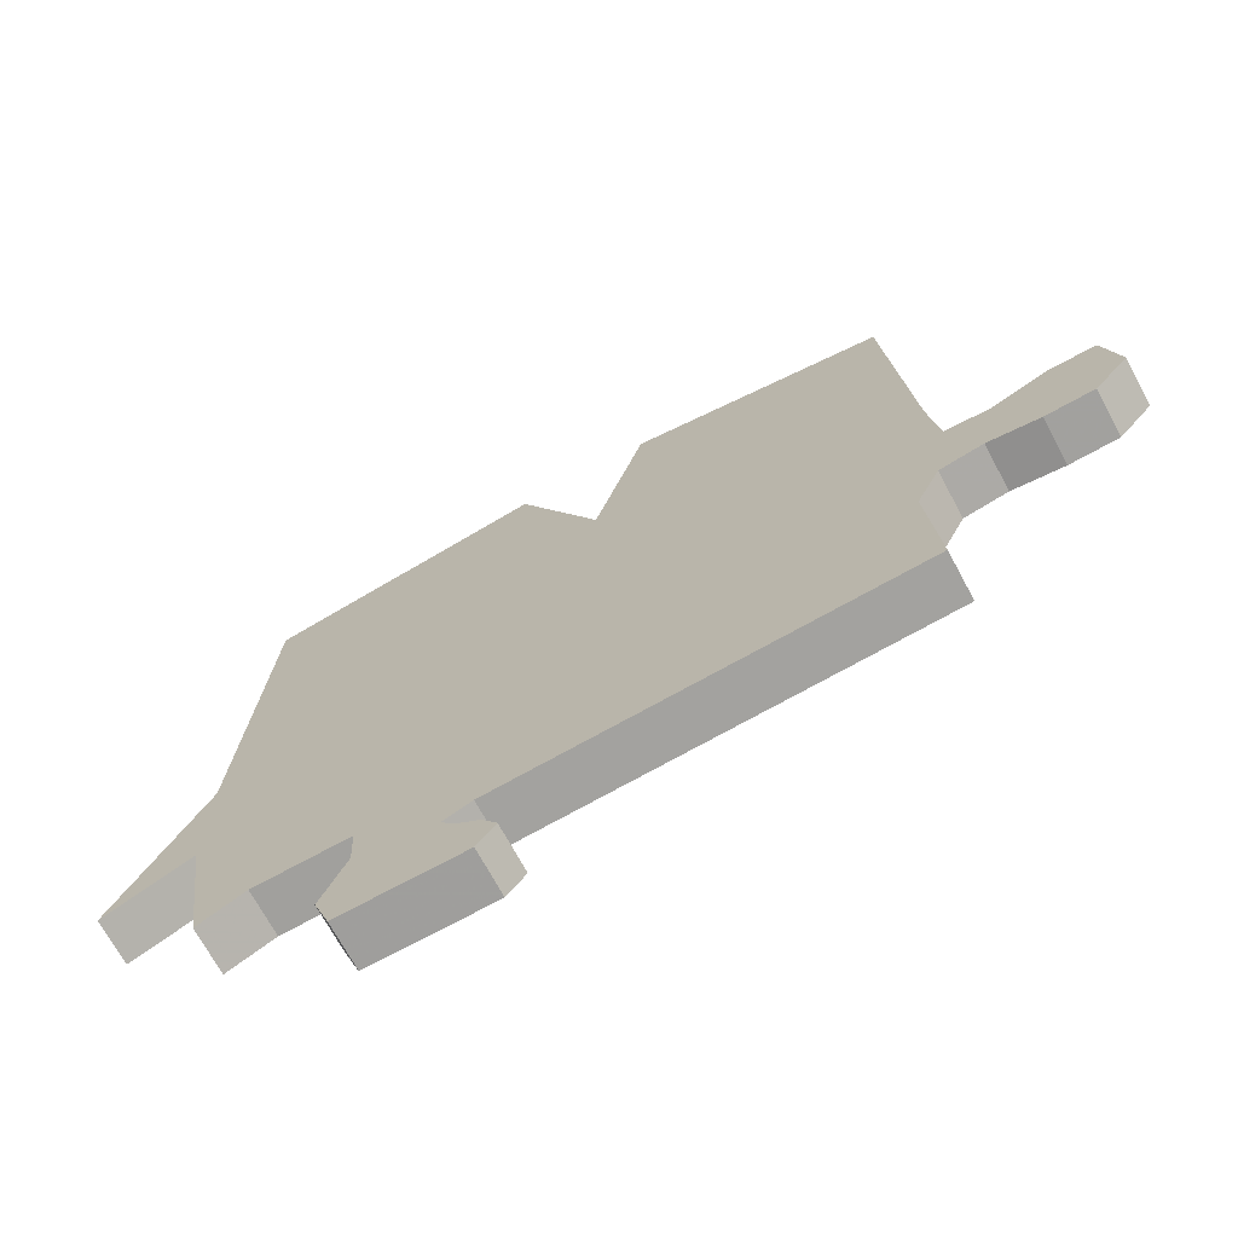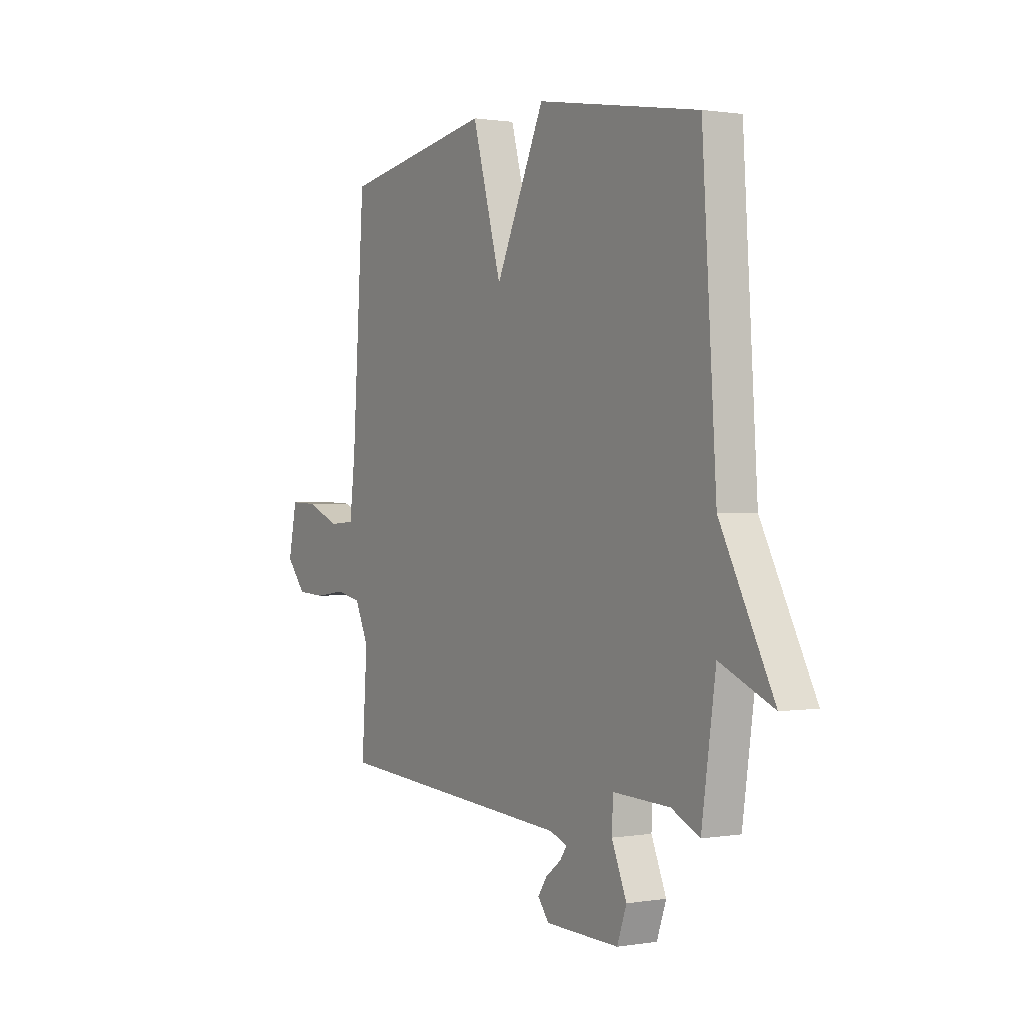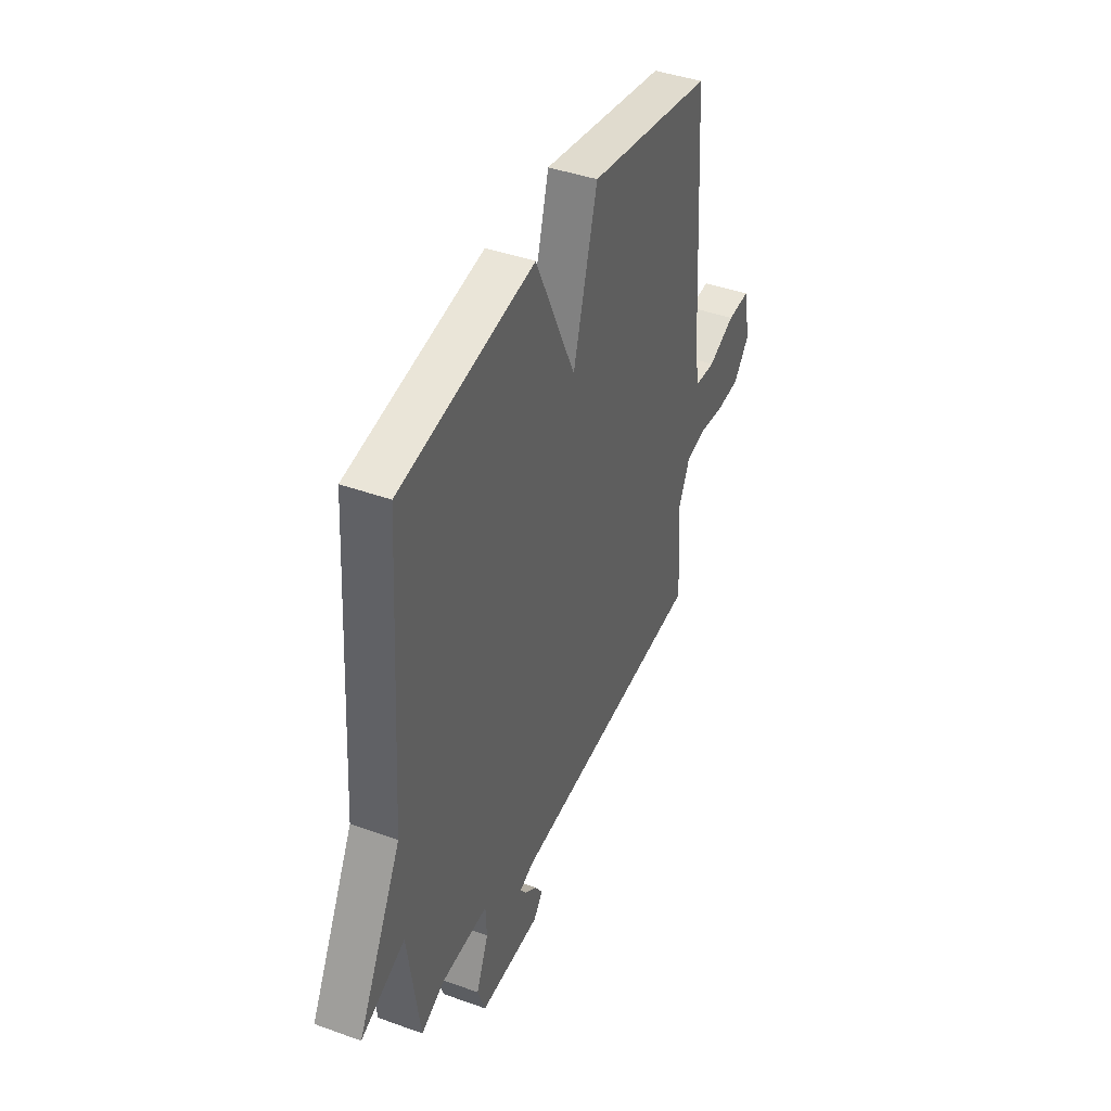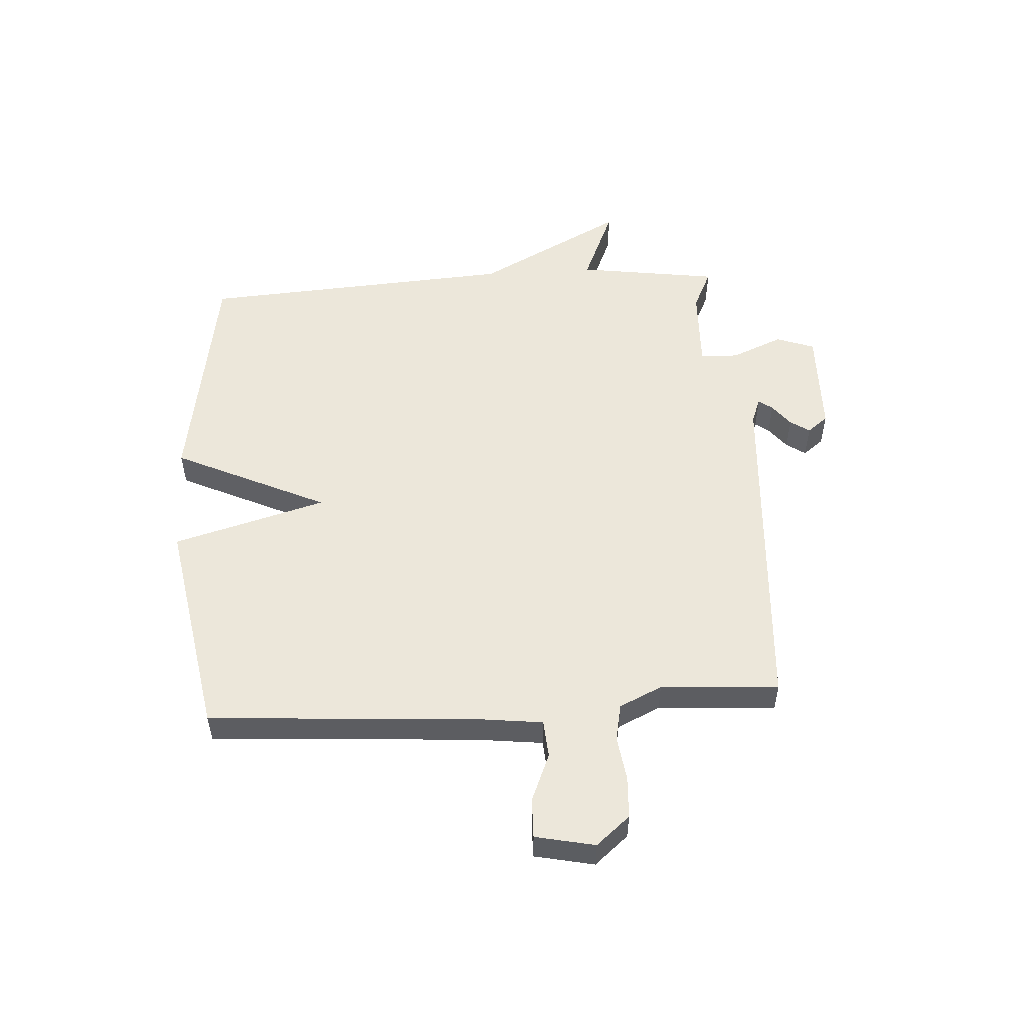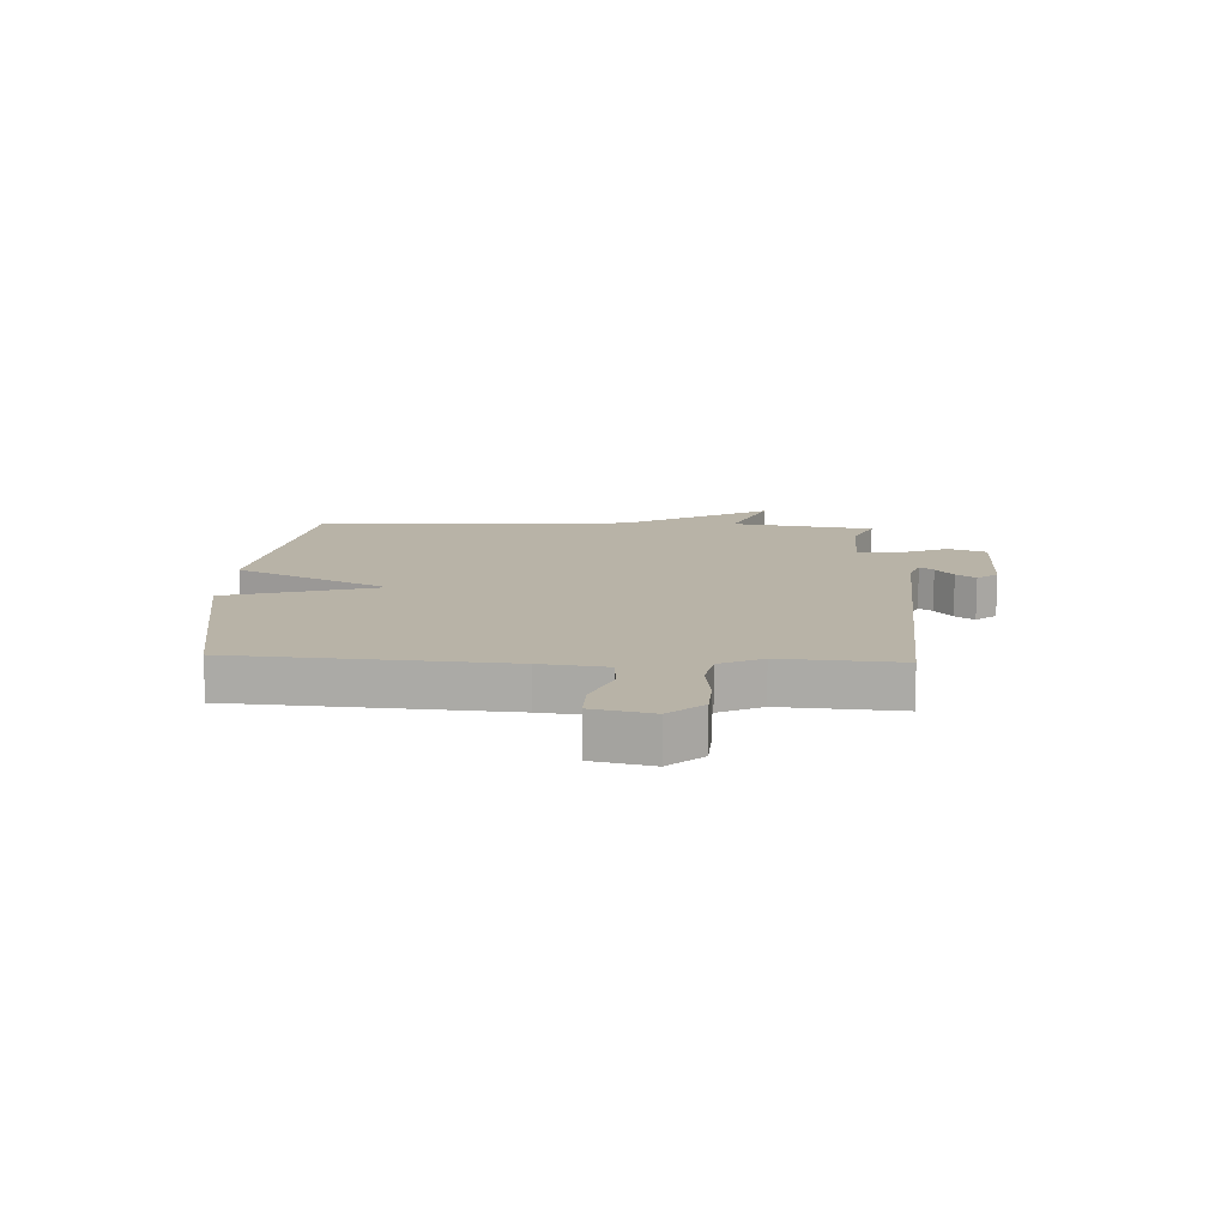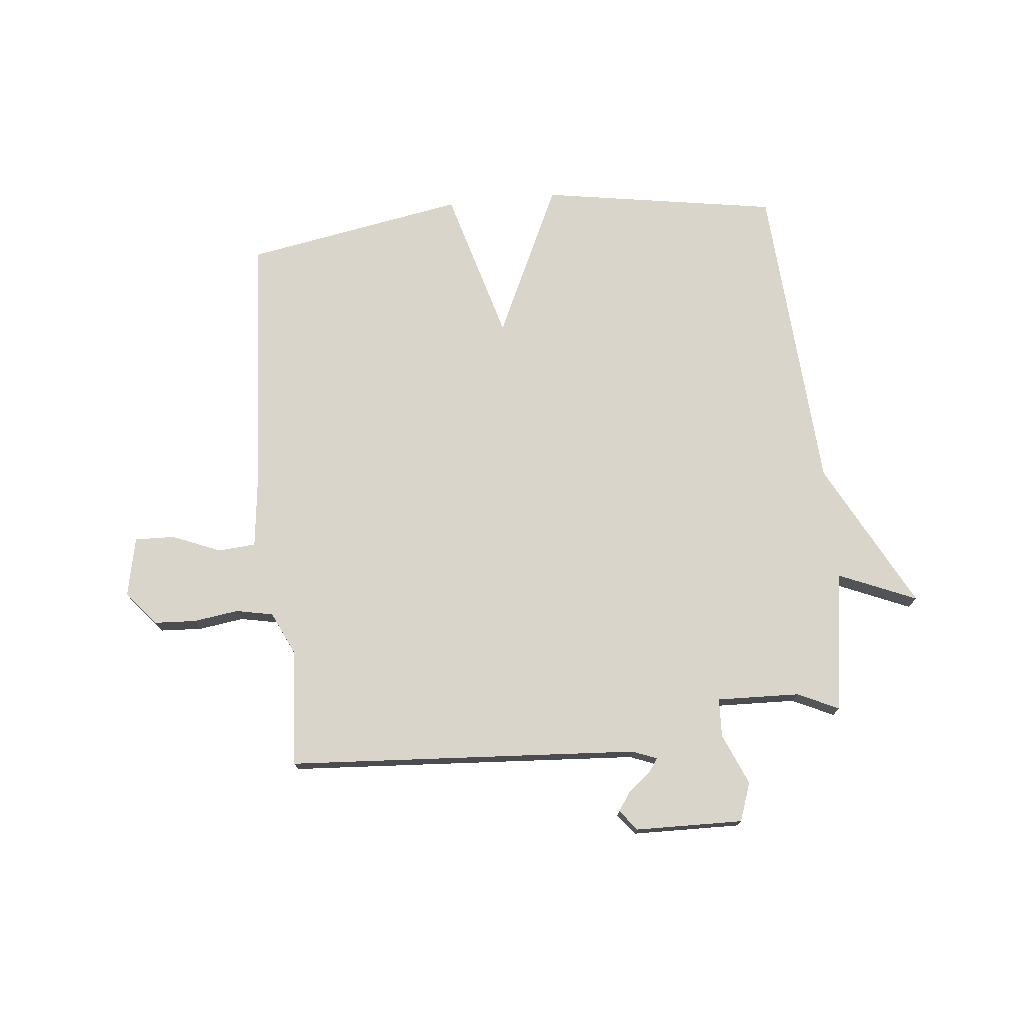
<metadata>
{"format":"obj","ext":"obj","renderer":"f3d","projection":"perspective","resolution":1024,"background":"white","views":[{"elev":-70.4,"azim":28.3,"up":"+Z"},{"elev":0.9,"azim":-121.3,"up":"+Z"},{"elev":41.9,"azim":-66.6,"up":"+Z"},{"elev":52.8,"azim":86.4,"up":"+Y"},{"elev":12.8,"azim":92.6,"up":"+Y"},{"elev":74.7,"azim":174.2,"up":"+Y"}]}
</metadata>
<code>
v -0.5 0.07 0.5
v -0.086 0.07 0.568
v 0.039 0.07 0.301
v 0.114 0.07 0.568
v 0.5 0.07 0.5
v 0.531 0.07 0.034
v 0.545 0.07 -0.082
v 0.611 0.07 -0.087
v 0.695 0.07 -0.052
v 0.765 0.07 -0.05
v 0.787 0.07 -0.154
v 0.737 0.07 -0.213
v 0.664 0.07 -0.217
v 0.586 0.07 -0.206
v 0.521 0.07 -0.219
v 0.486 0.07 -0.294
v 0.5 0.07 -0.5
v -0.114 0.07 -0.54
v -0.157 0.07 -0.557
v -0.14 0.07 -0.581
v -0.101 0.07 -0.611
v -0.078 0.07 -0.645
v -0.106 0.07 -0.681
v -0.294 0.07 -0.685
v -0.318 0.07 -0.618
v -0.28 0.07 -0.528
v -0.283 0.07 -0.461
v -0.428 0.07 -0.466
v -0.5 0.07 -0.5
v -0.536 0.07 -0.252
v -0.672 0.07 -0.31
v -0.536 0.07 -0.052
v -0.5 0 0.5
v -0.086 0 0.568
v 0.039 0 0.301
v 0.114 0 0.568
v 0.5 0 0.5
v 0.531 0 0.034
v 0.545 0 -0.082
v 0.611 0 -0.087
v 0.695 0 -0.052
v 0.765 0 -0.05
v 0.787 0 -0.154
v 0.737 0 -0.213
v 0.664 0 -0.217
v 0.586 0 -0.206
v 0.521 0 -0.219
v 0.486 0 -0.294
v 0.5 0 -0.5
v -0.114 0 -0.54
v -0.157 0 -0.557
v -0.14 0 -0.581
v -0.101 0 -0.611
v -0.078 0 -0.645
v -0.106 0 -0.681
v -0.294 0 -0.685
v -0.318 0 -0.618
v -0.28 0 -0.528
v -0.283 0 -0.461
v -0.428 0 -0.466
v -0.5 0 -0.5
v -0.536 0 -0.252
v -0.672 0 -0.31
v -0.536 0 -0.052
f 30 31 32
f 1 2 3
f 32 1 3
f 30 32 3
f 29 30 3
f 28 29 3
f 27 28 3
f 26 27 3
f 24 25 26
f 23 24 26
f 22 23 26
f 21 22 26
f 20 21 26
f 19 20 26
f 18 19 26 3
f 18 3 4
f 17 18 4
f 16 17 4
f 4 5 6
f 16 4 6
f 15 16 6
f 12 13 14
f 11 12 14
f 10 11 14
f 9 10 14
f 8 9 14
f 7 8 14 15
f 6 7 15
f 64 63 62
f 35 34 33
f 35 33 64
f 35 64 62
f 35 62 61
f 35 61 60
f 35 60 59
f 35 59 58
f 58 57 56
f 58 56 55
f 58 55 54
f 58 54 53
f 58 53 52
f 58 52 51
f 35 58 51 50
f 36 35 50
f 36 50 49
f 36 49 48
f 38 37 36
f 38 36 48
f 38 48 47
f 46 45 44
f 46 44 43
f 46 43 42
f 46 42 41
f 46 41 40
f 47 46 40 39
f 47 39 38
f 1 33 34 2
f 2 34 35 3
f 3 35 36 4
f 4 36 37 5
f 5 37 38 6
f 6 38 39 7
f 7 39 40 8
f 8 40 41 9
f 9 41 42 10
f 10 42 43 11
f 11 43 44 12
f 12 44 45 13
f 13 45 46 14
f 14 46 47 15
f 15 47 48 16
f 16 48 49 17
f 17 49 50 18
f 18 50 51 19
f 19 51 52 20
f 20 52 53 21
f 21 53 54 22
f 22 54 55 23
f 23 55 56 24
f 24 56 57 25
f 25 57 58 26
f 26 58 59 27
f 27 59 60 28
f 28 60 61 29
f 29 61 62 30
f 30 62 63 31
f 31 63 64 32
f 32 64 33 1

</code>
